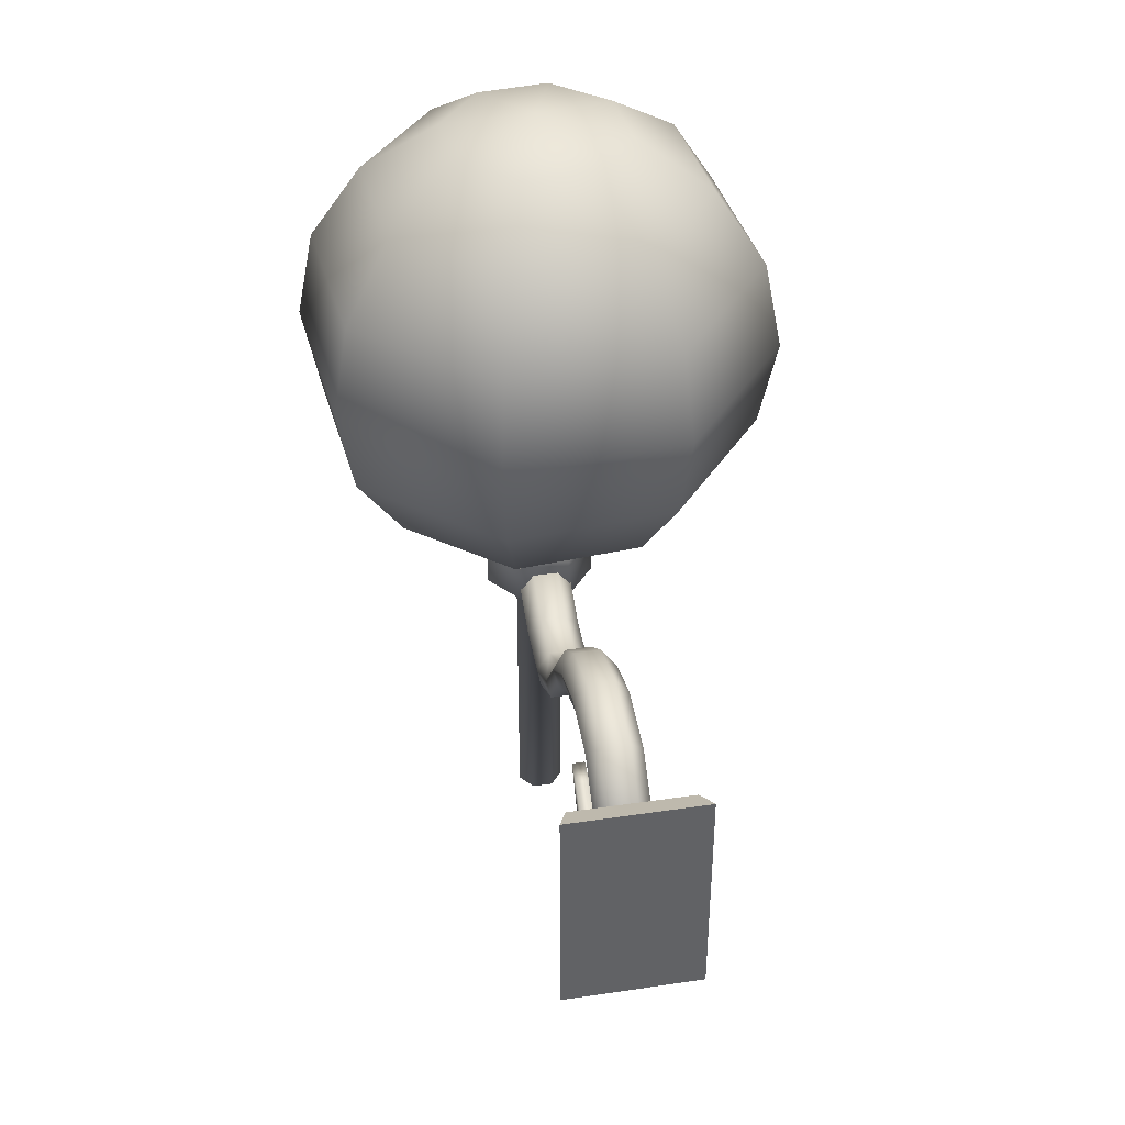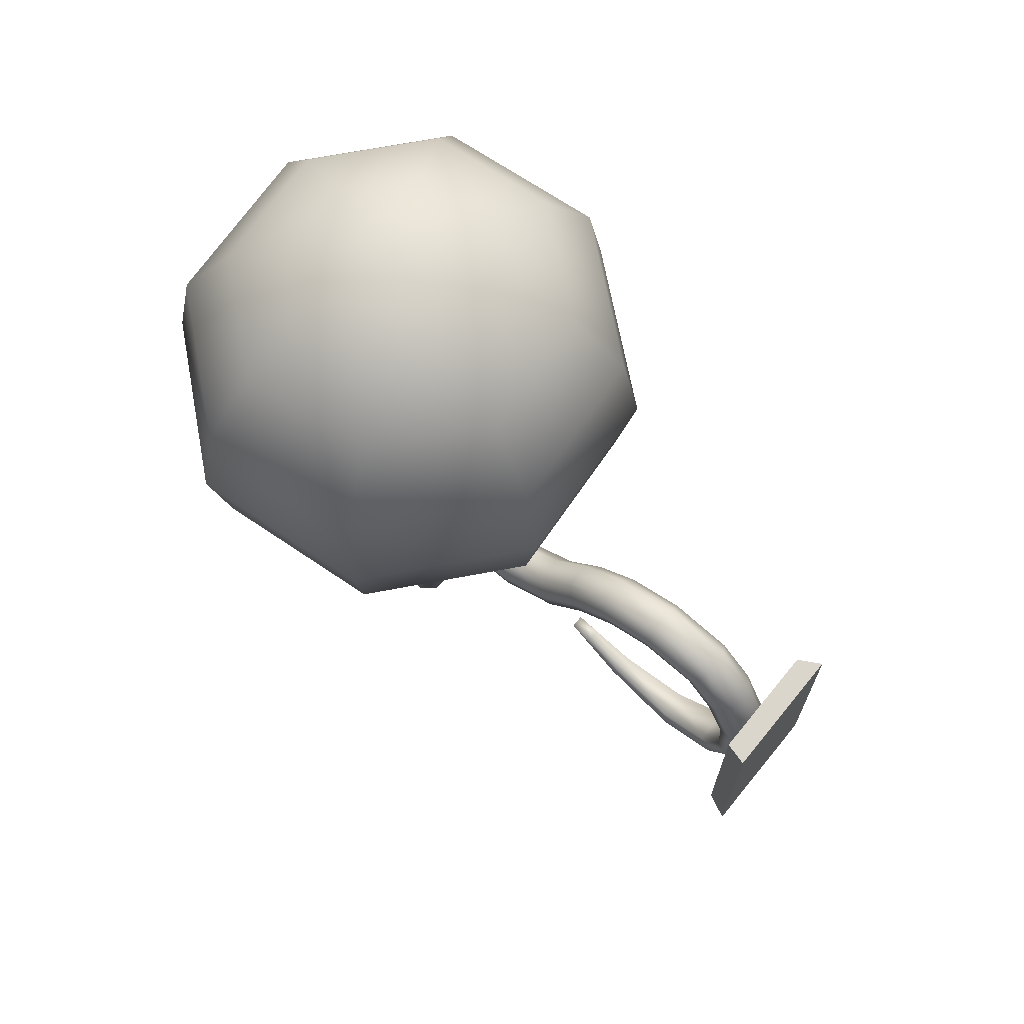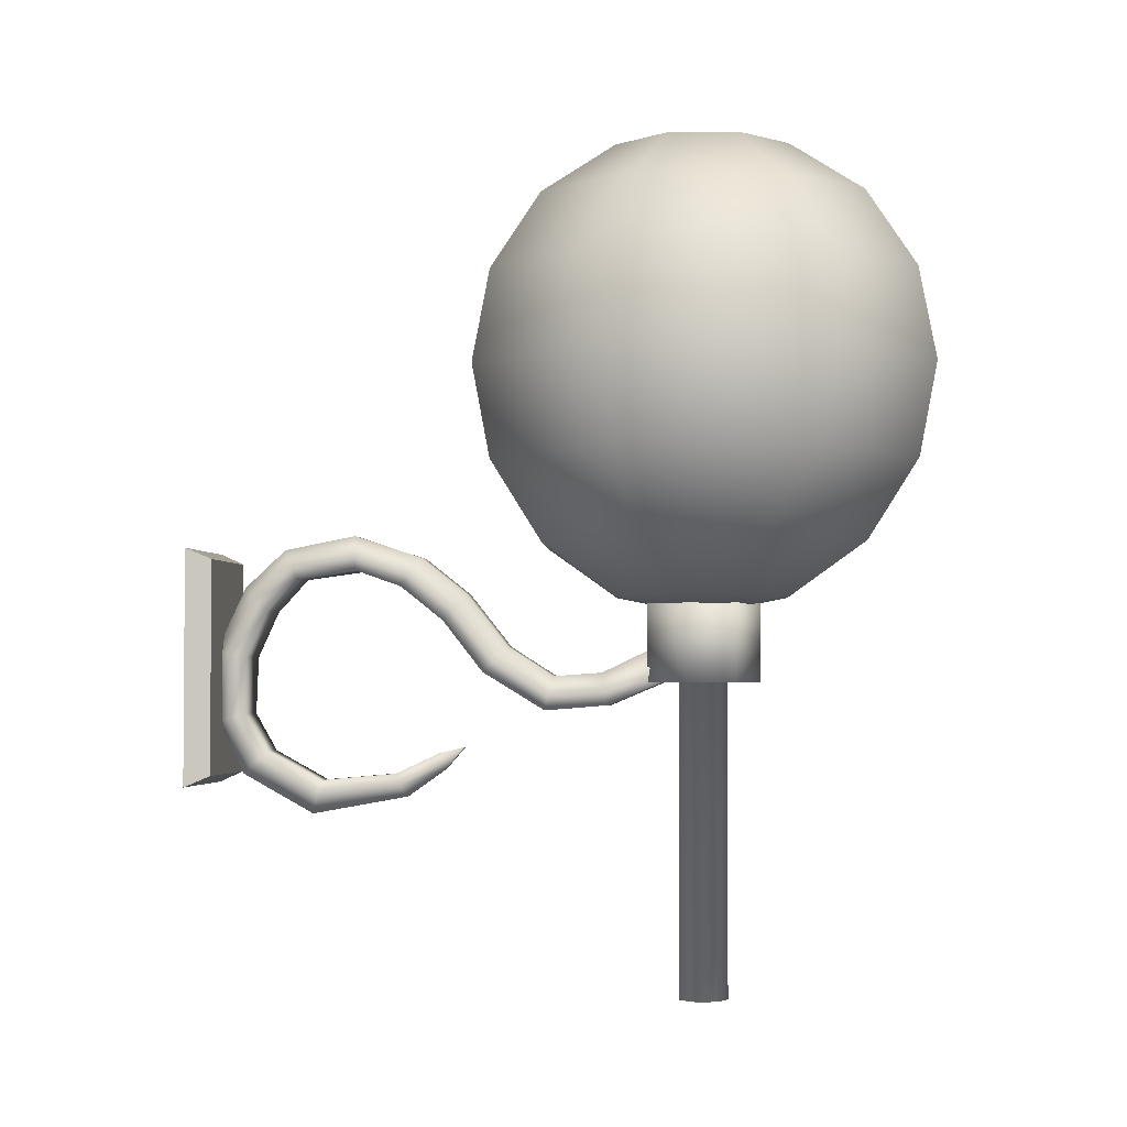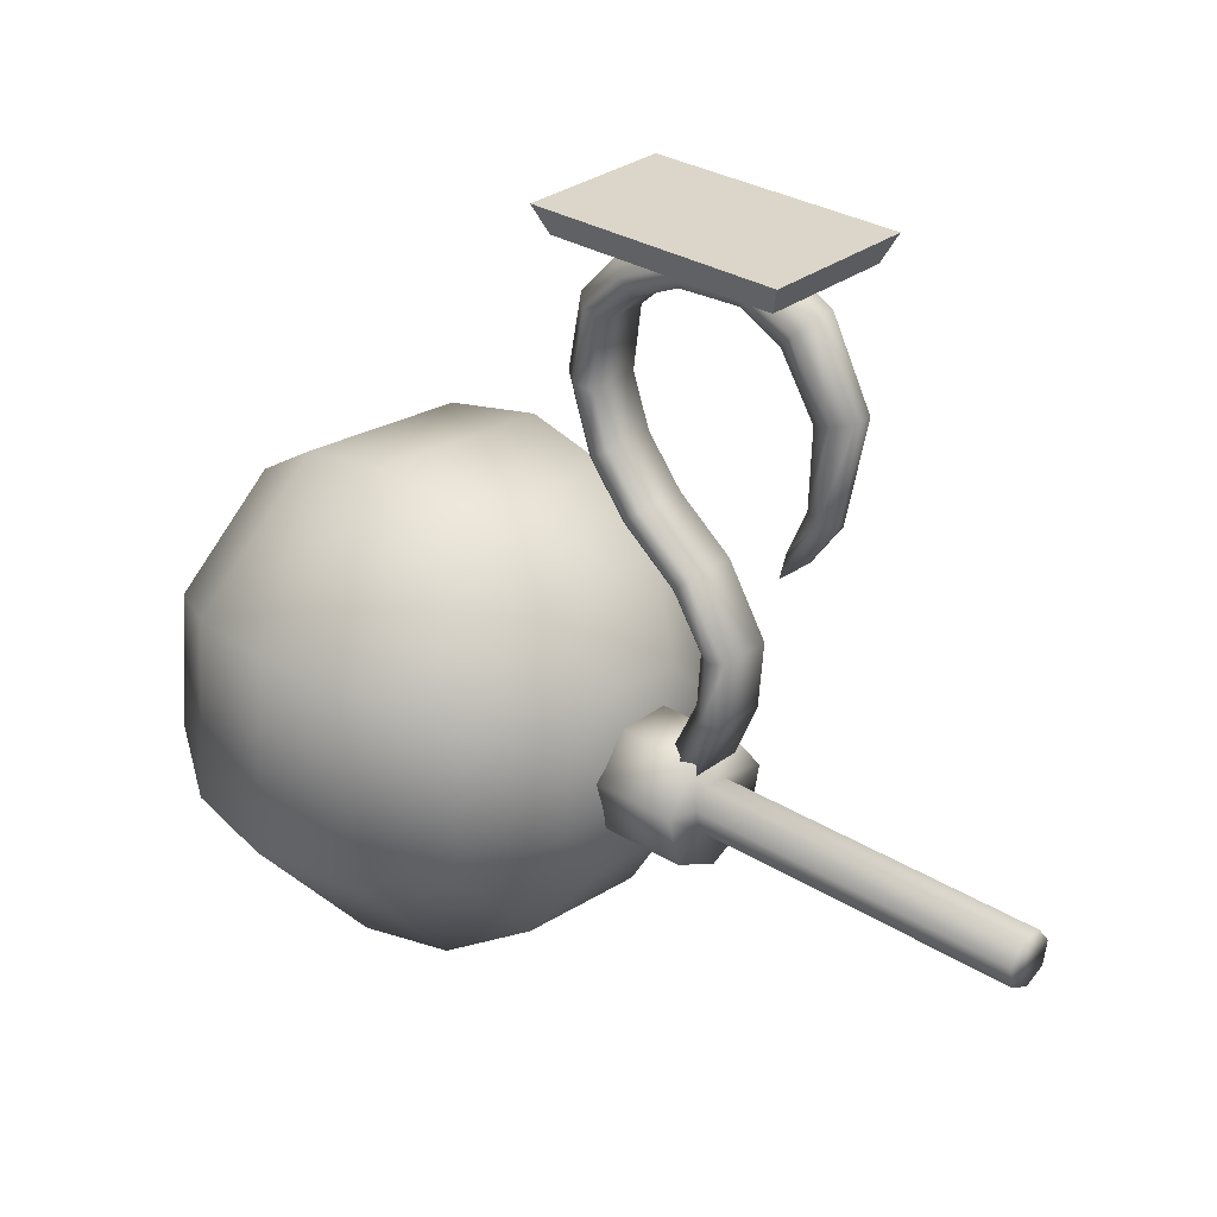
<metadata>
{"format":"obj","ext":"obj","renderer":"f3d","projection":"perspective","resolution":1024,"background":"white","views":[{"elev":39.9,"azim":-10.4,"up":"+Y"},{"elev":68.4,"azim":-50.7,"up":"+Y"},{"elev":-2.8,"azim":97.3,"up":"+Y"},{"elev":29.7,"azim":-47.6,"up":"+Z"}]}
</metadata>
<code>
o Cube
v -0.5 -0.5 -0.5
v -0.5 0.5 -0.5
v 0.5 -0.5 -0.5
v 0.5 0.5 -0.5
f 2 4 3 1
o Sphere
v -0.05847 0.3896 0.09745
v -0.1145 0.3504 0.07978
v -0.152 0.2916 0.06798
v -0.1652 0.2222 0.06383
v -0.152 0.1529 0.06798
v -0.1145 0.09407 0.07978
v -0.05847 0.05479 0.09745
v 0.007676 0.04099 0.1183
v -0.02436 0.3896 0.05678
v -0.05152 0.3504 0.004638
v -0.06967 0.2916 -0.0302
v -0.07604 0.2222 -0.04244
v -0.06967 0.1529 -0.0302
v -0.05152 0.09407 0.004638
v -0.02436 0.05479 0.05678
v 0.02851 0.3896 0.05214
v 0.04618 0.3504 -0.003932
v 0.05799 0.2916 -0.0414
v 0.06213 0.2222 -0.05456
v 0.05799 0.1529 -0.0414
v 0.04618 0.09407 -0.003932
v 0.02851 0.05479 0.05214
v 0.007676 0.4034 0.1183
v 0.06918 0.3896 0.08625
v 0.1213 0.3504 0.05909
v 0.1562 0.2916 0.04095
v 0.1684 0.2222 0.03457
v 0.1562 0.1529 0.04095
v 0.1213 0.09407 0.05909
v 0.06918 0.05479 0.08625
v 0.07382 0.3896 0.1391
v 0.1299 0.3504 0.1568
v 0.1674 0.2916 0.1686
v 0.1805 0.2222 0.1727
v 0.1674 0.1529 0.1686
v 0.1299 0.09407 0.1568
v 0.07382 0.05479 0.1391
v 0.03971 0.3896 0.1798
v 0.06687 0.3504 0.2319
v 0.08502 0.2916 0.2668
v 0.09139 0.2222 0.279
v 0.08502 0.1529 0.2668
v 0.06687 0.09407 0.2319
v 0.03971 0.05479 0.1798
v -0.01316 0.3896 0.1844
v -0.03083 0.3504 0.2405
v -0.04263 0.2916 0.278
v -0.04678 0.2222 0.2911
v -0.04263 0.1529 0.278
v -0.03083 0.09407 0.2405
v -0.01316 0.05479 0.1844
v -0.05383 0.3896 0.1503
v -0.106 0.3504 0.1775
v -0.1408 0.2916 0.1956
v -0.1531 0.2222 0.202
v -0.1408 0.1529 0.1956
v -0.106 0.09407 0.1775
v -0.05383 0.05479 0.1503
v 0.007192 0.1474 0.1182
v 0.03619 0.172 0.1393
v -0.003884 0.172 0.1523
v -0.02865 0.172 0.1182
v -0.003884 0.172 0.08413
v 0.03619 0.172 0.09715
v 0.02242 0.2172 0.1651
v -0.03266 0.2172 0.1472
v -0.03266 0.2172 0.08926
v 0.02242 0.2172 0.07136
v 0.05646 0.2172 0.1182
v 0.007192 0.249 0.1182
v -0.000542 0.1565 0.142
v 0.02744 0.1565 0.1329
v 0.01773 0.1695 0.1506
v 0.04128 0.1695 0.1182
v 0.02744 0.1565 0.1035
v -0.01784 0.1565 0.1182
v -0.02039 0.1695 0.1383
v -0.000542 0.1565 0.09441
v -0.02039 0.1695 0.09818
v 0.01773 0.1695 0.0858
v 0.05247 0.1897 0.1329
v 0.05247 0.1897 0.1035
v 0.007192 0.1897 0.1658
v 0.03517 0.1897 0.1567
v -0.03808 0.1897 0.1329
v -0.02079 0.1897 0.1567
v -0.02079 0.1897 0.0797
v -0.03808 0.1897 0.1035
v 0.03517 0.1897 0.0797
v 0.007192 0.1897 0.07061
v 0.04725 0.2209 0.1473
v -0.00811 0.2209 0.1653
v -0.04233 0.2209 0.1182
v -0.00811 0.2209 0.07112
v 0.04725 0.2209 0.08911
v 0.01727 0.2415 0.1492
v 0.03981 0.2415 0.1182
v -0.0192 0.2415 0.1374
v -0.0192 0.2415 0.09905
v 0.01727 0.2415 0.0872
v 0.006253 0.03799 0.09284
v -0.01413 0.03799 0.1027
v -0.01917 0.03799 0.1247
v -0.00506 0.03799 0.1424
v 0.01757 0.03799 0.1424
v 0.03167 0.03799 0.1247
v 0.02664 0.03799 0.1027
v 0.006253 0.1862 0.07516
v -0.02795 0.1862 0.09164
v -0.0364 0.1862 0.1287
v -0.01273 0.1862 0.1583
v 0.02524 0.1862 0.1583
v 0.04891 0.1862 0.1287
v 0.04046 0.1862 0.09164
v 0.02664 0.1224 0.1027
v 0.03167 0.1224 0.1247
v 0.01757 0.1224 0.1424
v -0.00506 0.1224 0.1424
v -0.01917 0.1224 0.1247
v -0.01413 0.1224 0.1027
v 0.006253 0.1224 0.09284
v 0.04046 0.1474 0.09164
v 0.02524 0.1474 0.1583
v -0.0364 0.1474 0.1287
v 0.006253 0.1474 0.07516
v 0.04891 0.1474 0.1287
v -0.01273 0.1474 0.1583
v -0.02795 0.1474 0.09164
v -0.05645 0.3845 0.09809
v -0.1108 0.3464 0.08096
v -0.1471 0.2894 0.06952
v -0.1599 0.2222 0.0655
v -0.1471 0.155 0.06952
v -0.1108 0.09799 0.08096
v -0.05645 0.05991 0.09809
v 0.007676 0.04653 0.1183
v -0.02338 0.3845 0.05866
v -0.04971 0.3464 0.008113
v -0.0673 0.2894 -0.02566
v -0.07348 0.2222 -0.03752
v -0.0673 0.155 -0.02566
v -0.04971 0.09799 0.008113
v -0.02338 0.05991 0.05866
v 0.02788 0.3845 0.05417
v 0.045 0.3464 -0.000195
v 0.05645 0.2894 -0.03652
v 0.06047 0.2222 -0.04927
v 0.05645 0.155 -0.03652
v 0.045 0.09799 -0.000195
v 0.02788 0.05991 0.05417
v 0.007676 0.3979 0.1183
v 0.0673 0.3845 0.08723
v 0.1179 0.3464 0.0609
v 0.1516 0.2894 0.04331
v 0.1635 0.2222 0.03713
v 0.1516 0.155 0.04331
v 0.1179 0.09799 0.0609
v 0.0673 0.05991 0.08723
v 0.0718 0.3845 0.1385
v 0.1262 0.3464 0.1556
v 0.1625 0.2894 0.1671
v 0.1752 0.2222 0.1711
v 0.1625 0.155 0.1671
v 0.1262 0.09799 0.1556
v 0.0718 0.05991 0.1385
v 0.03873 0.3845 0.1779
v 0.06506 0.3464 0.2285
v 0.08265 0.2894 0.2622
v 0.08883 0.2222 0.2741
v 0.08265 0.155 0.2622
v 0.06506 0.09799 0.2285
v 0.03873 0.05991 0.1779
v -0.01253 0.3845 0.1824
v -0.02965 0.3464 0.2368
v -0.0411 0.2894 0.2731
v -0.04512 0.2222 0.2859
v -0.0411 0.155 0.2731
v -0.02965 0.09799 0.2368
v -0.01253 0.05991 0.1824
v -0.05195 0.3845 0.1493
v -0.1025 0.3464 0.1757
v -0.1363 0.2894 0.1933
v -0.1481 0.2222 0.1994
v -0.1363 0.155 0.1933
v -0.1025 0.09799 0.1757
v -0.05195 0.05991 0.1493
v 0.006253 0.0562 0.07569
v -0.02754 0.0562 0.09197
v -0.03589 0.0562 0.1285
v -0.0125 0.0562 0.1579
v 0.02501 0.0562 0.1579
v 0.0484 0.0562 0.1285
v 0.04005 0.0562 0.09197
v -0.02754 -0.009242 0.09197
v 0.006253 -0.009242 0.07569
v -0.03589 -0.009242 0.1285
v -0.0125 -0.009242 0.1579
v 0.02501 -0.009242 0.1579
v 0.0484 -0.009242 0.1285
v 0.04005 -0.009242 0.09197
v -0.008245 -0.009242 0.1074
v 0.006253 -0.009242 0.1004
v -0.01183 -0.009242 0.123
v -0.001793 -0.009242 0.1356
v 0.0143 -0.009242 0.1356
v 0.02433 -0.009242 0.123
v 0.02075 -0.009242 0.1074
v -0.008245 -0.2429 0.1074
v 0.006253 -0.2429 0.1004
v -0.01183 -0.2429 0.123
v -0.001793 -0.2429 0.1356
v 0.0143 -0.2429 0.1356
v 0.02433 -0.2429 0.123
v 0.02075 -0.2429 0.1074
v -0.003626 0.01583 0.1561
v 0.01613 0.01583 0.1561
v -0.01186 -0.006927 0.1434
v 0.02437 -0.006927 0.1434
v 0.01613 -0.004252 0.2292
v -0.003626 -0.004252 0.2292
v 0.02437 -0.02972 0.2348
v -0.01186 -0.02972 0.2348
v 0.01613 0.01777 0.2637
v -0.003626 0.01777 0.2637
v 0.02437 -0.001246 0.2815
v -0.01186 -0.001246 0.2815
v 0.01613 0.0847 0.3293
v -0.003626 0.0847 0.3293
v 0.02437 0.06303 0.3438
v -0.01186 0.06303 0.3438
v 0.01613 0.1016 0.3806
v -0.003626 0.1016 0.3806
v 0.02437 0.07555 0.3791
v -0.01186 0.07555 0.3791
v 0.01613 0.06283 0.4652
v -0.003626 0.06283 0.4652
v 0.02437 0.04473 0.4464
v -0.01186 0.04473 0.4464
v 0.01613 0.01474 0.4877
v -0.003626 0.01474 0.4877
v 0.02424 0.01034 0.462
v -0.01173 0.01034 0.462
v 0.01488 -0.07799 0.4662
v -0.002371 -0.07799 0.4662
v 0.02075 -0.06091 0.4465
v -0.00824 -0.06091 0.4465
v 0.01293 -0.1079 0.4128
v -0.000419 -0.1079 0.4128
v 0.01742 -0.08282 0.4055
v -0.004919 -0.08282 0.4055
v 0.01019 -0.09501 0.3416
v 0.002316 -0.09501 0.3416
v 0.01341 -0.07779 0.3499
v -0.0009 -0.07779 0.3499
v -0.01408 0.004454 0.1498
v 0.02659 0.004454 0.1498
v -0.01408 -0.01699 0.232
v 0.02659 -0.01699 0.232
v -0.01408 0.008261 0.2726
v 0.02659 0.008261 0.2726
v -0.01408 0.07386 0.3365
v 0.02659 0.07386 0.3365
v -0.01408 0.08857 0.3799
v 0.02659 0.08857 0.3799
v -0.01408 0.05378 0.4558
v 0.02659 0.05378 0.4558
v -0.01399 0.01254 0.4749
v 0.0265 0.01254 0.4749
v -0.01049 -0.06946 0.4564
v 0.023 -0.06946 0.4564
v -0.00676 -0.09534 0.4092
v 0.01927 -0.09534 0.4092
v -0.001784 -0.0864 0.3457
v 0.01429 -0.0864 0.3457
v 0.009071 -0.07366 0.3114
v 0.003435 -0.07366 0.3114
v 0.01135 -0.06223 0.3161
v 0.001157 -0.06223 0.3161
v 0.001192 -0.05758 0.2978
v 0.01131 -0.05758 0.2978
v -0.01186 -0.02595 0.1885
v -0.003626 -0.001689 0.1929
v 0.01613 -0.001689 0.1929
v 0.02437 -0.02595 0.1885
v 0.02659 -0.01382 0.1907
v -0.01408 -0.01382 0.1907
v 0.01613 0.05719 0.2947
v 0.02437 0.03762 0.3119
v -0.01186 0.03762 0.3119
v -0.003626 0.05719 0.2947
v -0.01408 0.0474 0.3033
v 0.02659 0.0474 0.3033
v -0.01186 0.0696 0.4234
v -0.003626 0.09124 0.4345
v 0.01613 0.09124 0.4345
v 0.02437 0.0696 0.4234
v 0.02659 0.08042 0.429
v -0.01408 0.08042 0.429
v -0.01029 -0.03261 0.4633
v -0.00318 -0.03945 0.4858
v 0.01569 -0.03945 0.4858
v 0.0228 -0.03261 0.4633
v 0.02509 -0.03603 0.4745
v -0.01259 -0.03603 0.4745
v 0.05327 0.083 0.4817
v -0.03792 0.083 0.4817
v 0.05327 -0.07843 0.4817
v -0.03792 -0.07843 0.4817
v 0.06042 0.09127 0.5001
v -0.04507 0.09127 0.5001
v 0.06042 -0.0867 0.5001
v -0.04507 -0.0867 0.5001
f 63 76 75
f 80 81 89 66
f 63 75 80
f 63 80 82
f 63 82 79
f 78 85 64 76
f 82 83 91 67
f 79 84 93 68
f 76 64 88 77
f 64 85 88
f 65 87 90
f 66 89 92
f 67 91 94
f 68 93 86
f 69 95 100
f 70 96 102
f 71 97 103
f 72 98 104
f 73 99 101
f 101 104 74
f 101 99 104
f 99 72 104
f 104 103 74
f 104 98 103
f 98 71 103
f 103 102 74
f 103 97 102
f 97 70 102
f 102 100 74
f 102 96 100
f 96 69 100
f 100 101 74
f 100 95 101
f 95 73 101
f 86 99 73
f 86 93 99
f 93 72 99
f 94 98 72
f 94 91 98
f 91 71 98
f 92 97 71
f 92 89 97
f 89 70 97
f 90 96 70
f 90 87 96
f 87 69 96
f 88 95 69
f 88 85 95
f 85 73 95
f 93 94 72
f 93 84 94
f 91 92 71
f 91 83 92
f 82 67 94 84
f 89 90 70
f 89 81 90
f 80 66 92 83
f 87 88 69
f 87 77 88
f 78 79 68 86
f 85 86 73
f 85 78 86
f 75 65 90 81
f 79 82 84
f 82 80 83
f 80 75 81
f 78 76 79
f 76 63 79
f 75 76 77
f 75 77 87 65
f 130 126 118 117
f 131 127 116 115
f 132 128 114 113
f 126 129 112 118
f 127 130 117 116
f 128 131 115 114
f 129 132 113 112
f 105 106 124 125
f 107 108 122 123
f 109 110 120 121
f 111 105 125 119
f 106 107 123 124
f 108 109 121 122
f 110 111 119 120
f 125 124 132 129
f 123 122 131 128
f 121 120 130 127
f 119 125 129 126
f 124 123 128 132
f 122 121 127 131
f 120 119 126 130
f 106 105 111 110 109 108 107
f 113 114 115 116 117 118 112
f 134 142 141 133
f 139 147 146 138
f 137 145 144 136
f 135 143 142 134
f 133 141 155
f 140 147 139
f 138 146 145 137
f 136 144 143 135
f 145 152 151 144
f 143 150 149 142
f 141 148 155
f 140 154 147
f 146 153 152 145
f 144 151 150 143
f 142 149 148 141
f 147 154 153 146
f 140 162 154
f 153 161 160 152
f 151 159 158 150
f 149 157 156 148
f 154 162 161 153
f 152 160 159 151
f 150 158 157 149
f 148 156 155
f 159 166 165 158
f 157 164 163 156
f 162 169 168 161
f 160 167 166 159
f 158 165 164 157
f 156 163 155
f 140 169 162
f 161 168 167 160
f 169 176 175 168
f 167 174 173 166
f 165 172 171 164
f 163 170 155
f 140 176 169
f 168 175 174 167
f 166 173 172 165
f 164 171 170 163
f 172 179 178 171
f 170 177 155
f 140 183 176
f 175 182 181 174
f 173 180 179 172
f 171 178 177 170
f 176 183 182 175
f 174 181 180 173
f 140 190 183
f 182 189 188 181
f 180 187 186 179
f 178 185 184 177
f 183 190 189 182
f 181 188 187 180
f 179 186 185 178
f 177 184 155
f 185 134 133 184
f 190 139 138 189
f 188 137 136 187
f 186 135 134 185
f 184 133 155
f 140 139 190
f 189 138 137 188
f 187 136 135 186
f 309 311 312 310
f 313 314 316 315
f 310 312 316 314
f 311 309 313 315
f 312 311 315 316
f 309 310 314 313
f 6 5 13 14
f 11 10 18 19
f 9 8 16 17
f 7 6 14 15
f 5 27 13
f 12 11 19
f 10 9 17 18
f 8 7 15 16
f 17 16 23 24
f 15 14 21 22
f 13 27 20
f 12 19 26
f 18 17 24 25
f 16 15 22 23
f 14 13 20 21
f 19 18 25 26
f 12 26 34
f 25 24 32 33
f 23 22 30 31
f 21 20 28 29
f 26 25 33 34
f 24 23 31 32
f 22 21 29 30
f 20 27 28
f 31 30 37 38
f 29 28 35 36
f 34 33 40 41
f 32 31 38 39
f 30 29 36 37
f 28 27 35
f 12 34 41
f 33 32 39 40
f 41 40 47 48
f 39 38 45 46
f 37 36 43 44
f 35 27 42
f 12 41 48
f 40 39 46 47
f 38 37 44 45
f 36 35 42 43
f 44 43 50 51
f 42 27 49
f 12 48 55
f 47 46 53 54
f 45 44 51 52
f 43 42 49 50
f 48 47 54 55
f 46 45 52 53
f 12 55 62
f 54 53 60 61
f 52 51 58 59
f 50 49 56 57
f 55 54 61 62
f 53 52 59 60
f 51 50 57 58
f 49 27 56
f 57 56 5 6
f 62 61 10 11
f 60 59 8 9
f 58 57 6 7
f 56 27 5
f 12 62 11
f 61 60 9 10
f 59 58 7 8
f 192 193 194 195 196 197 191
f 199 204 211 206
f 194 193 200 201
f 192 191 199 198
f 197 196 203 204
f 195 194 201 202
f 193 192 198 200
f 191 197 204 199
f 196 195 202 203
f 209 208 215 216
f 203 202 209 210
f 201 200 207 208
f 198 199 206 205
f 204 203 210 211
f 202 201 208 209
f 200 198 205 207
f 212 213 218 217 216 215 214
f 207 205 212 214
f 206 211 218 213
f 210 209 216 217
f 208 207 214 215
f 205 206 213 212
f 211 210 217 218
f 260 222 221 259
f 261 226 230 263
f 290 285 226 261
f 287 286 224 223
f 289 287 223 262
f 285 288 225 226
f 296 291 231 266
f 223 224 228 227
f 262 223 227 264
f 226 225 229 230
f 234 233 237 238
f 293 292 233 234
f 295 293 234 265
f 291 294 232 231
f 302 297 242 269
f 265 234 238 267
f 231 232 236 235
f 266 231 235 268
f 270 239 243 272
f 299 298 240 239
f 301 299 239 270
f 297 300 241 242
f 308 303 250 273
f 242 241 245 246
f 269 242 246 271
f 239 240 244 243
f 273 250 254 275
f 305 304 248 247
f 307 305 247 274
f 303 306 249 250
f 276 251 255 278
f 247 248 252 251
f 274 247 251 276
f 250 249 253 254
f 258 257 281 282
f 254 253 257 258
f 275 254 258 277
f 251 252 256 255
f 252 275 277 256
f 278 255 279 284
f 249 274 276 253
f 253 276 278 257
f 306 307 274 249
f 248 273 275 252
f 240 269 271 244
f 304 308 273 248
f 300 301 270 241
f 241 270 272 245
f 233 266 268 237
f 232 265 267 236
f 298 302 269 240
f 294 295 265 232
f 225 262 264 229
f 292 296 266 233
f 288 289 262 225
f 286 290 261 224
f 224 261 263 228
f 220 260 259 219
f 284 283 282 281
f 279 280 283 284
f 277 258 282 283
f 256 277 283 280
f 255 256 280 279
f 257 278 284 281
f 219 259 290 286
f 222 260 289 288
f 221 222 288 285
f 260 220 287 289
f 220 219 286 287
f 259 221 285 290
f 229 264 296 292
f 228 263 295 294
f 227 228 294 291
f 263 230 293 295
f 230 229 292 293
f 264 227 291 296
f 236 267 302 298
f 237 268 301 300
f 238 237 300 297
f 268 235 299 301
f 235 236 298 299
f 267 238 297 302
f 244 271 308 304
f 245 272 307 306
f 246 245 306 303
f 272 243 305 307
f 243 244 304 305
f 271 246 303 308

</code>
